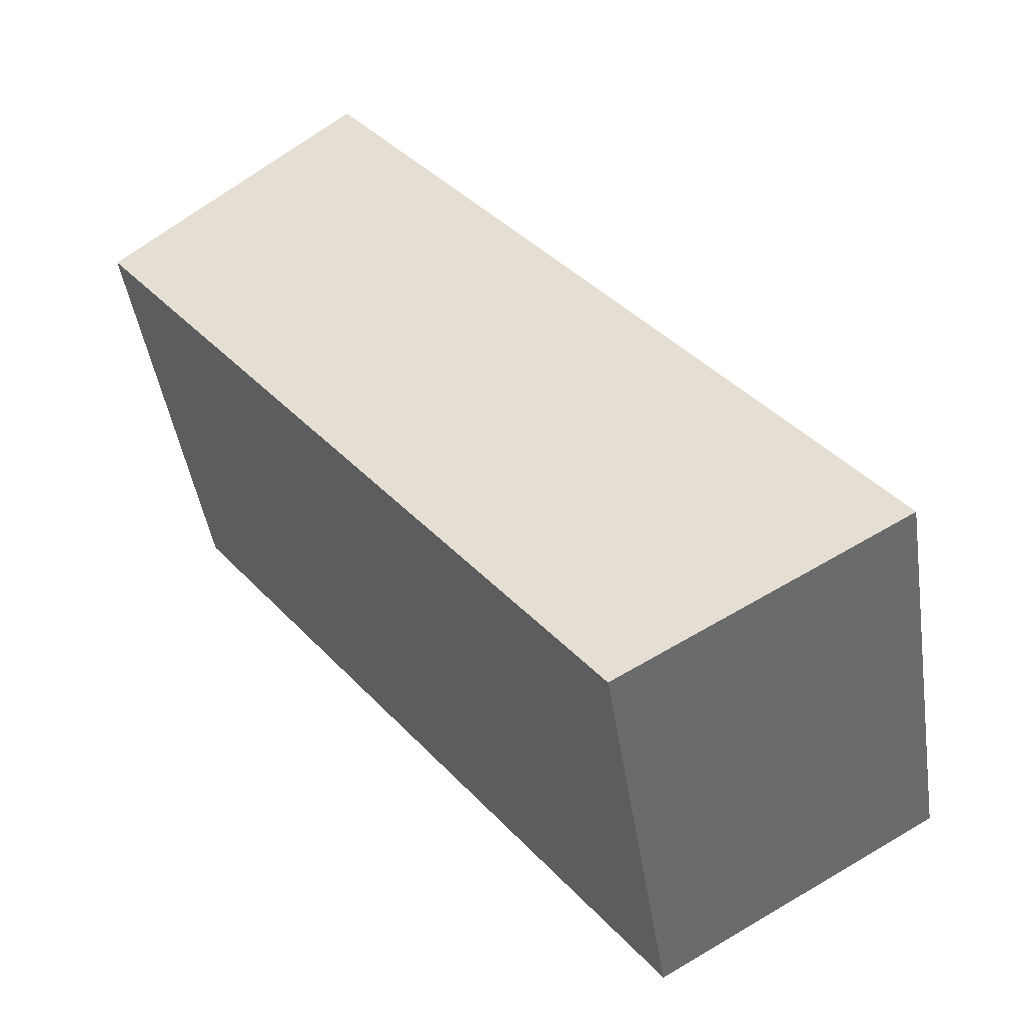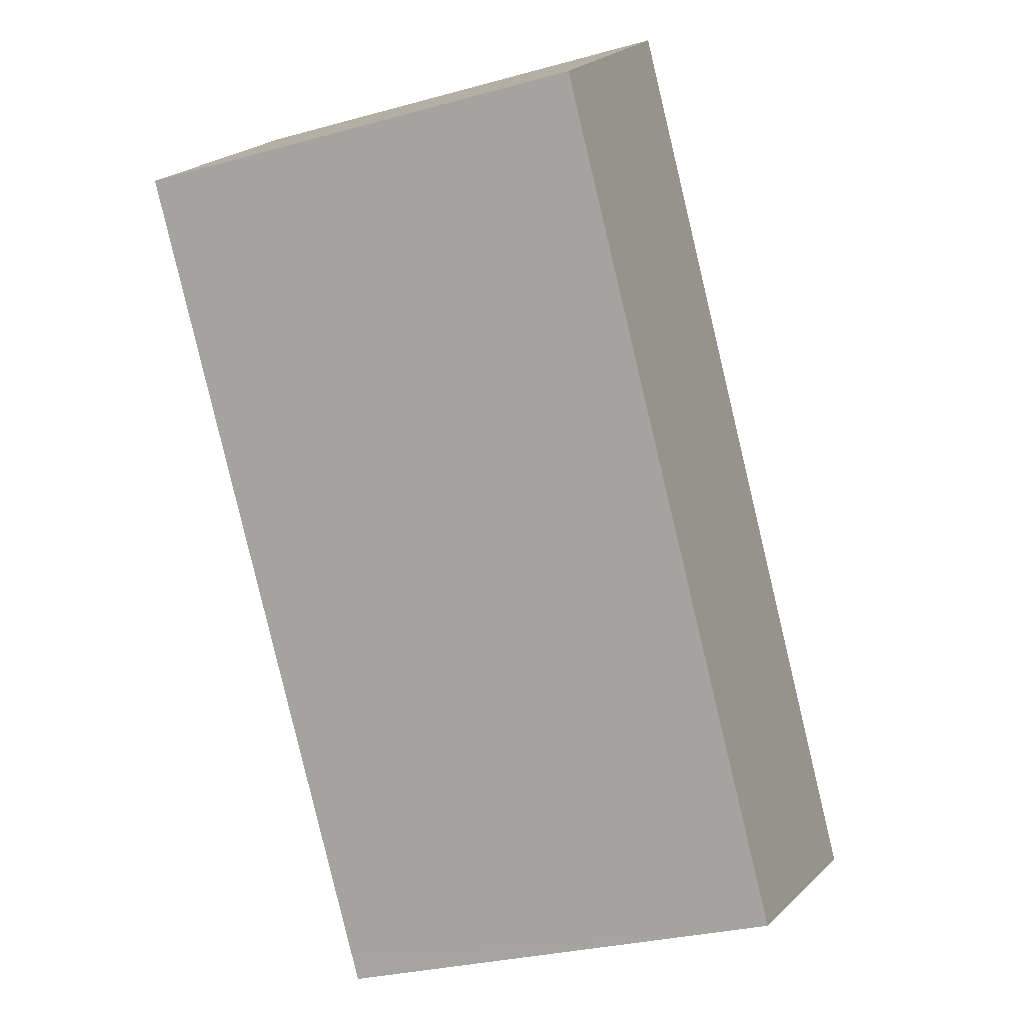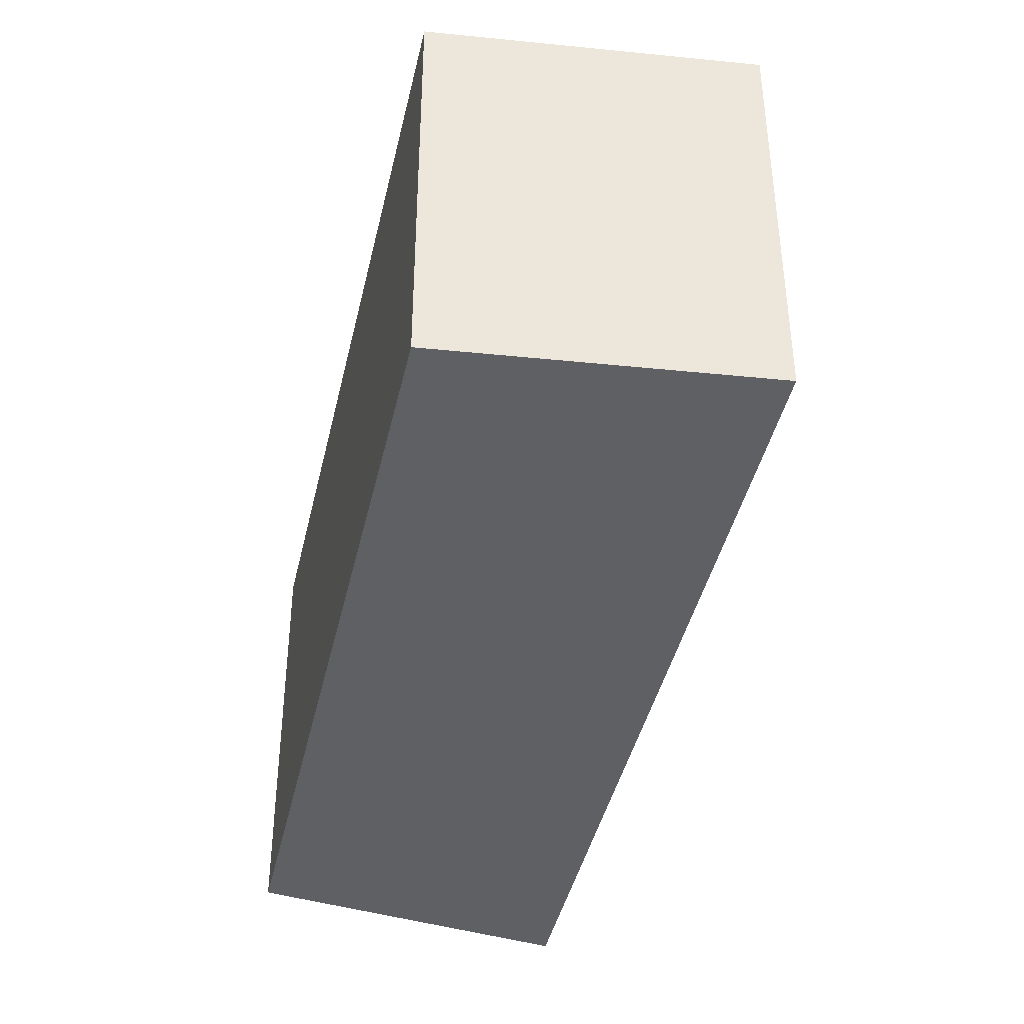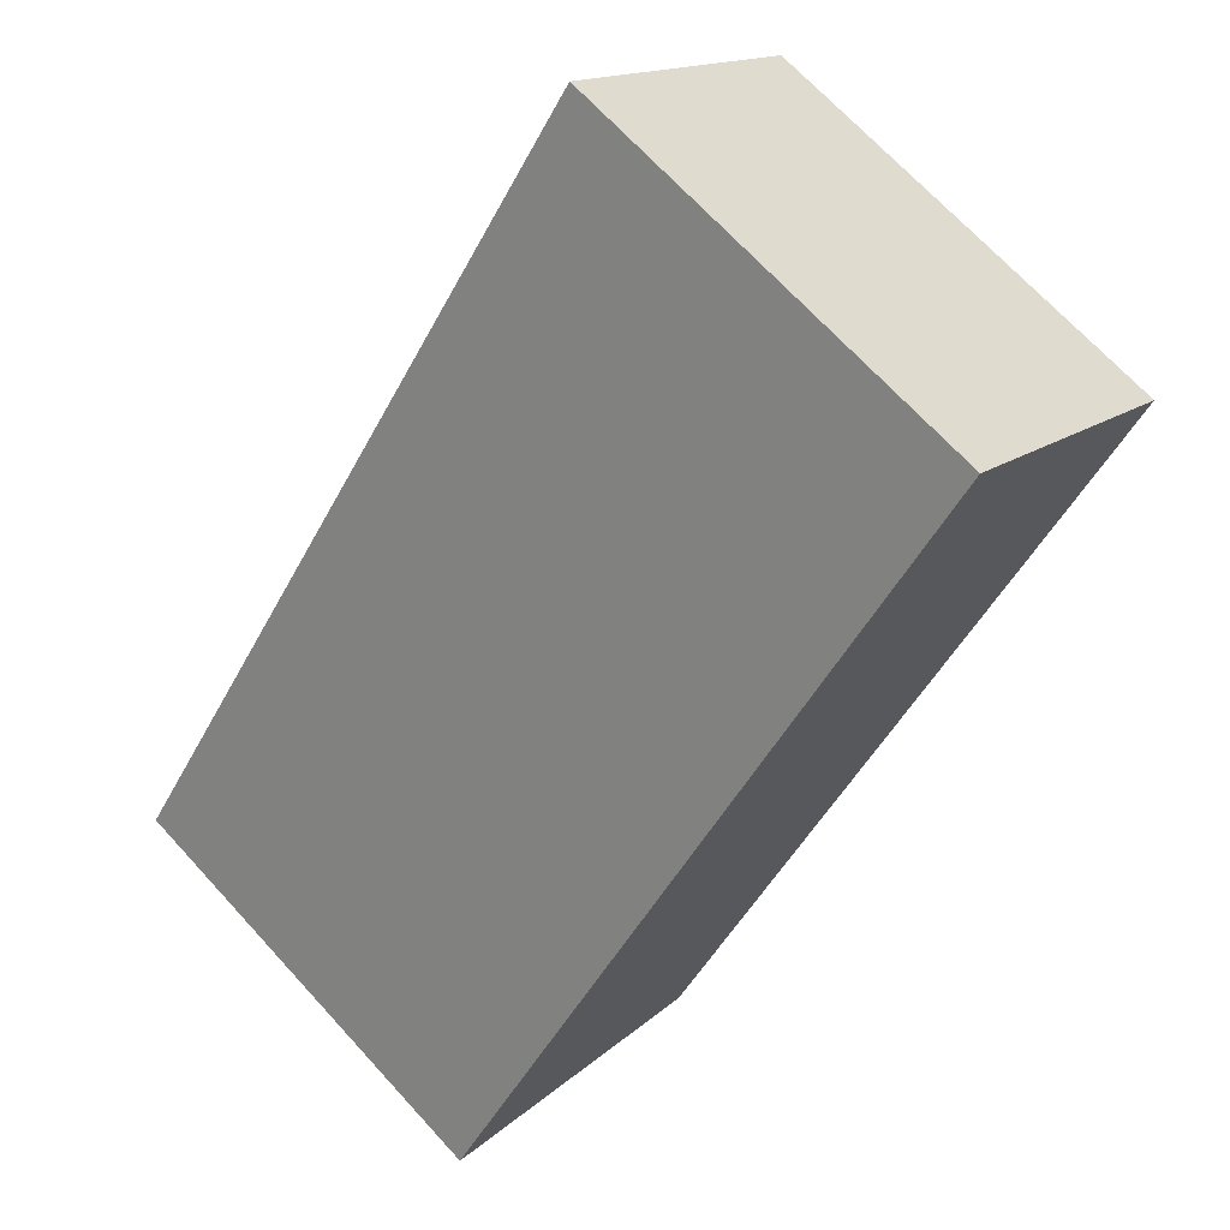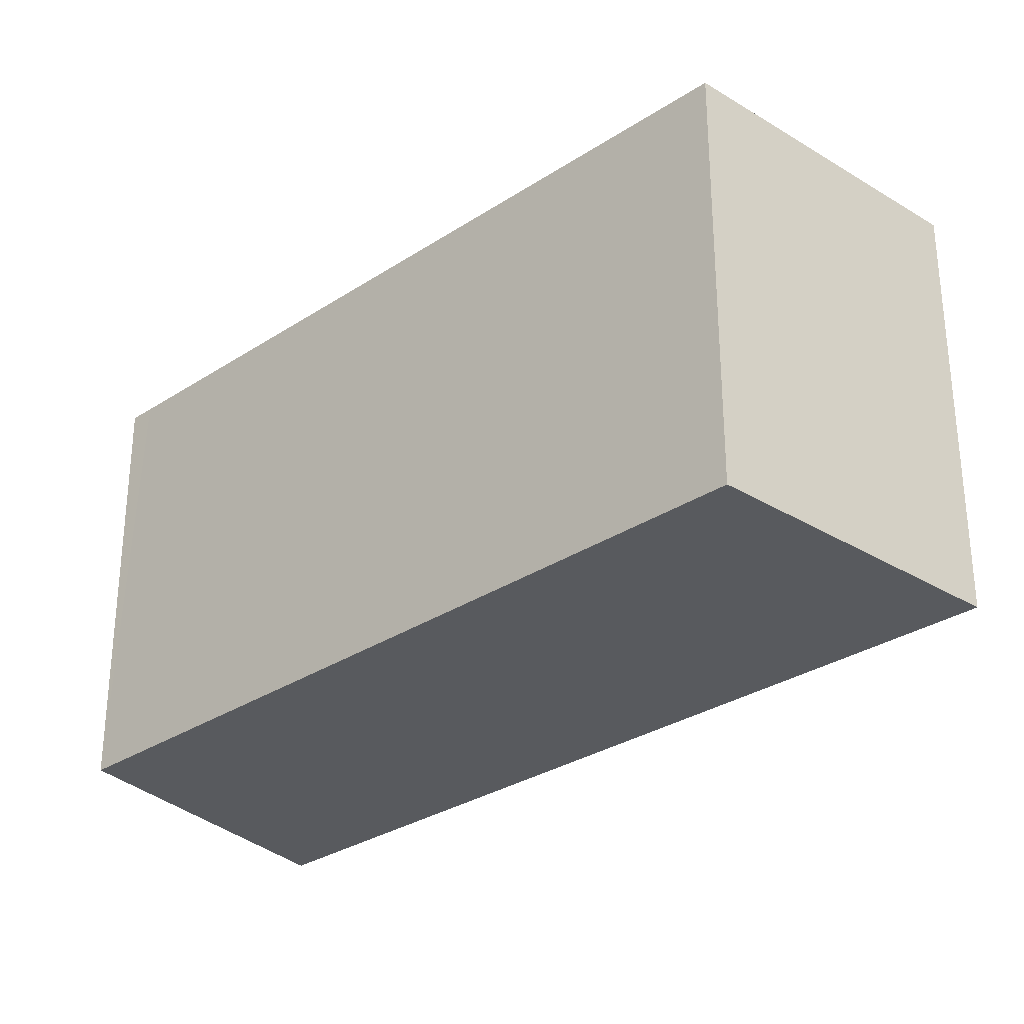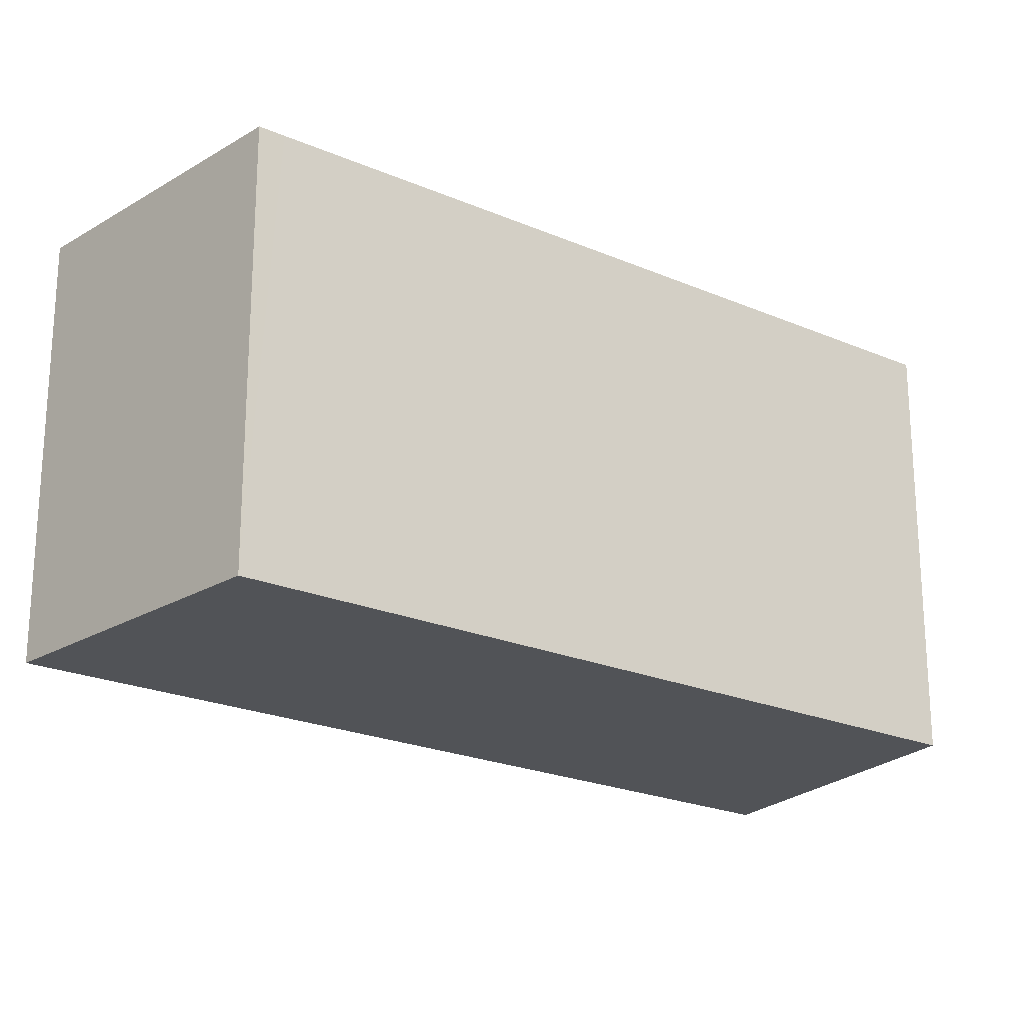
<metadata>
{"format":"obj","ext":"obj","renderer":"f3d","projection":"perspective","resolution":1024,"background":"white","views":[{"elev":-45.5,"azim":8.7,"up":"+Z"},{"elev":-28.8,"azim":-67.5,"up":"+Z"},{"elev":-42.5,"azim":-50.0,"up":"+Y"},{"elev":69.5,"azim":137.5,"up":"+Z"},{"elev":-30.8,"azim":-84.3,"up":"+Y"},{"elev":-22.2,"azim":-164.3,"up":"+Y"}]}
</metadata>
<code>
v  2.465 2.197 -3.215
v  3.431 2.197 -2.806
v  2.547 2.197 -3.323
v  0 2.197 1.345e-16
v  1.028 2.197 0.961
v  3.938 2.197 -2.509
v  1.196 2.197 1.118
v  3.938 1.536e-16 -2.509
v  2.547 2.035e-16 -3.323
v  3.431 1.718e-16 -2.806
v  0 0 0
v  2.465 1.969e-16 -3.215
v  1.196 -6.846e-17 1.118
v  1.028 -5.884e-17 0.961
g defaultobject
f 1 2 3
f 2 1 4
f 2 4 5
f 2 5 6
f 6 5 7
f 8 2 6
f 2 8 3
f 3 8 9
f 9 8 10
f 9 1 3
f 1 9 4
f 4 9 11
f 11 9 12
f 11 5 4
f 5 11 7
f 7 11 13
f 13 11 14
f 13 6 7
f 6 13 8
f 12 14 11
f 14 12 9
f 14 9 10
f 14 10 13
f 13 10 8

</code>
